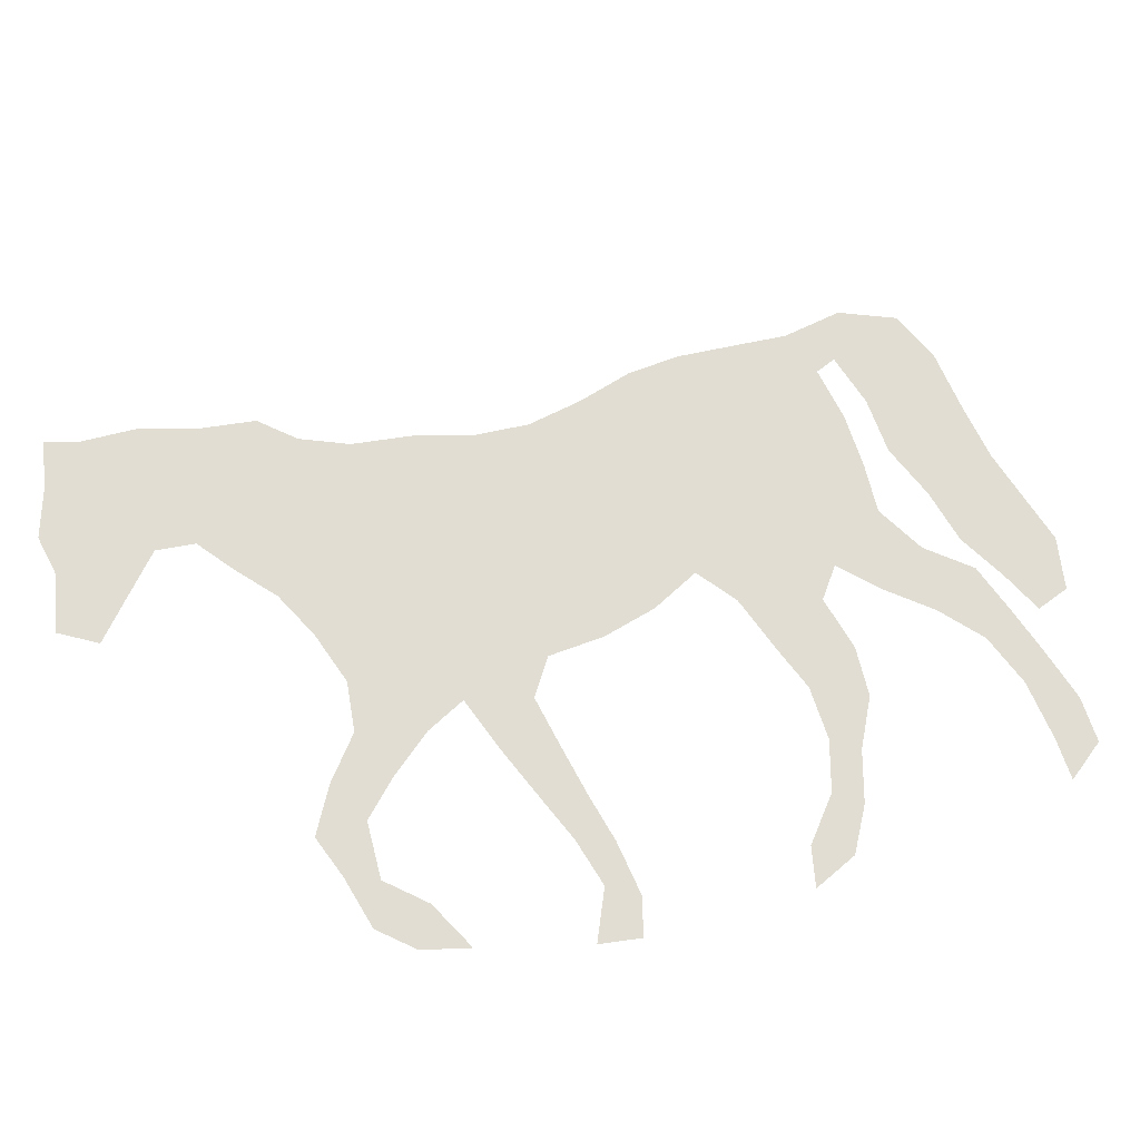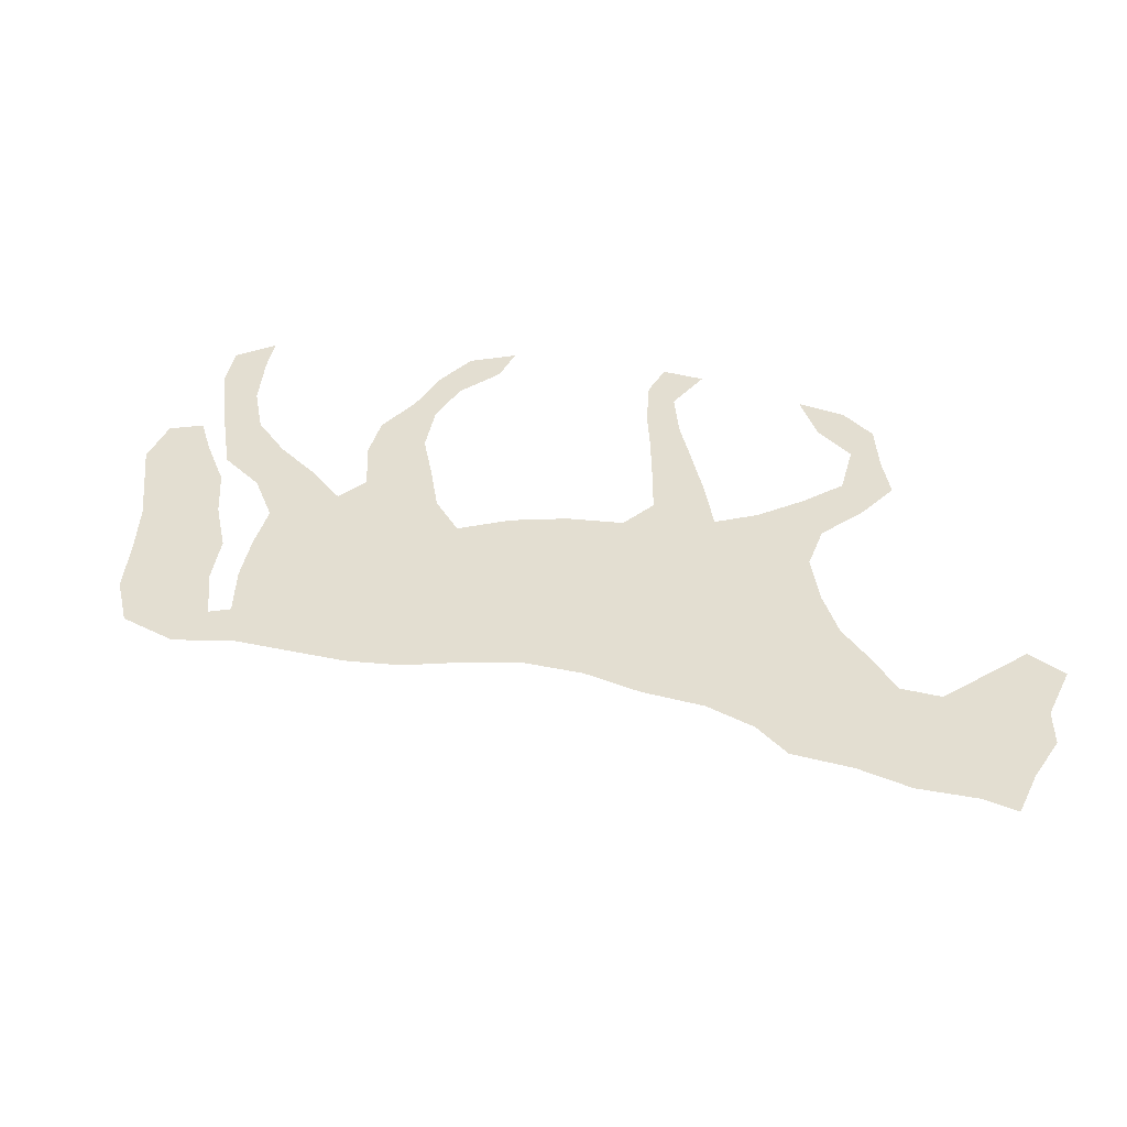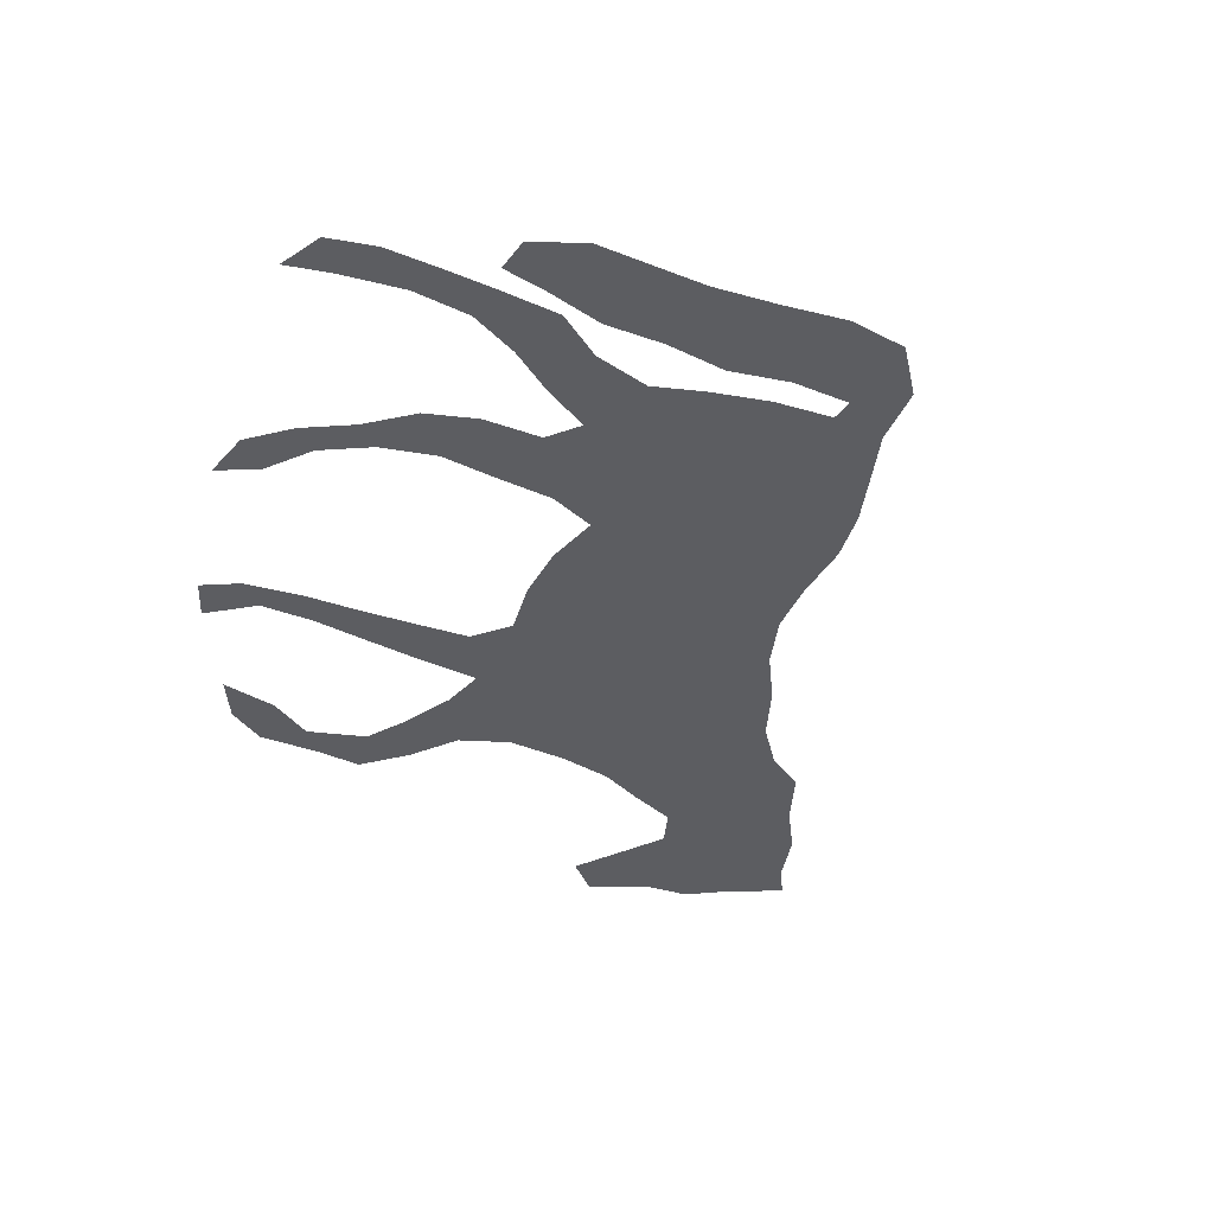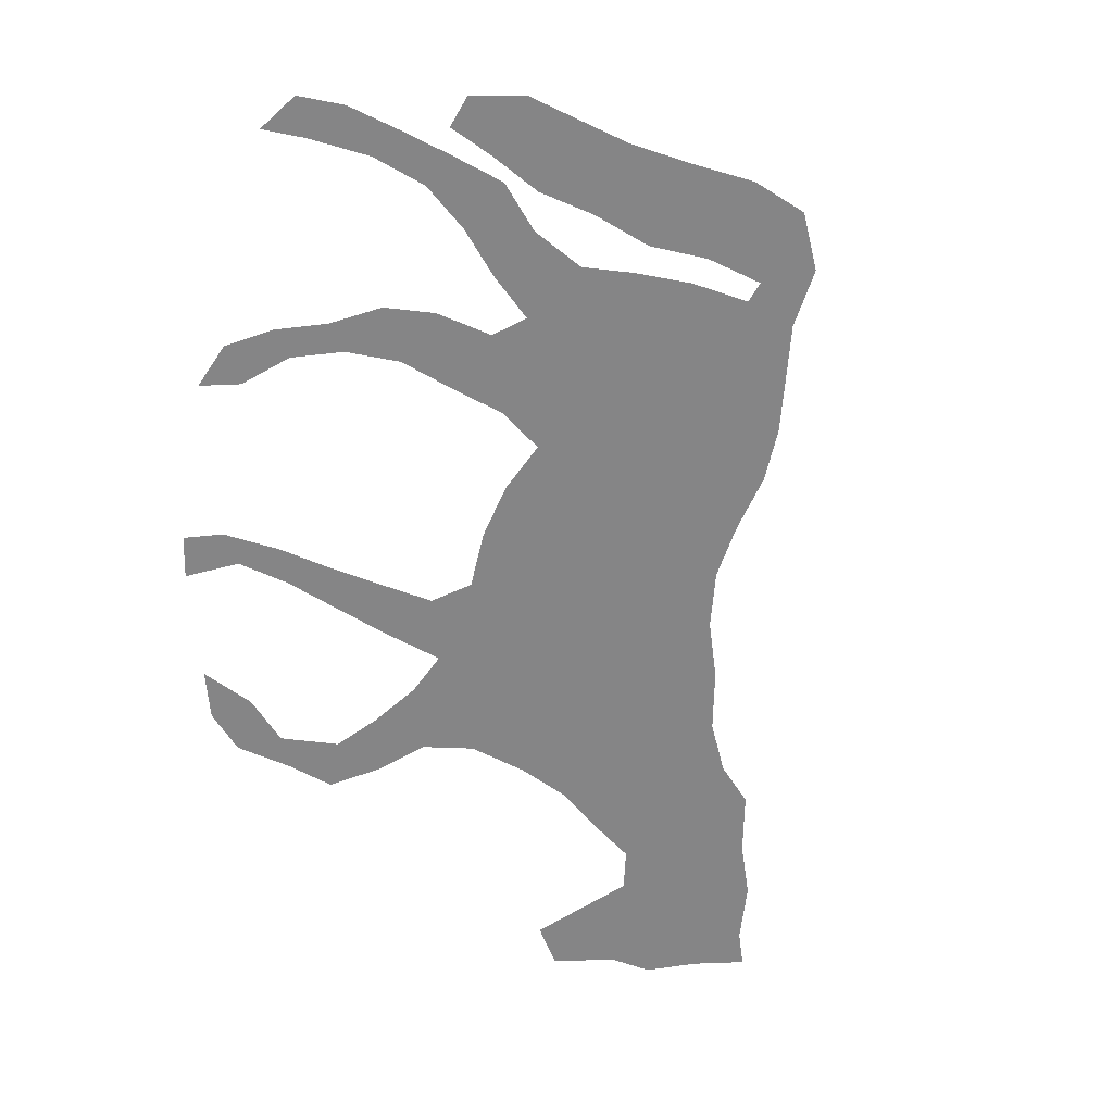
<metadata>
{"format":"obj","ext":"obj","renderer":"f3d","projection":"perspective","resolution":1024,"background":"white","views":[{"elev":68.2,"azim":-61.2,"up":"+Z"},{"elev":36.3,"azim":146.6,"up":"+Z"},{"elev":-36.4,"azim":34.2,"up":"+Z"},{"elev":-61.9,"azim":36.1,"up":"+Z"}]}
</metadata>
<code>
v 0 0.4876 0
v 0.02755 0.5344 0
v 0.04683 0.5758 0
v 0.09642 0.5895 0
v 0.1488 0.595 0
v 0.1873 0.6253 0
v 0.2121 0.6749 0
v 0.2286 0.7245 0
v 0.2314 0.7713 0
v 0.2369 0.8182 0
v 0.2121 0.8485 0
v 0.1598 0.8457 0
v 0.1102 0.843 0
v 0.09917 0.8843 0
v 0.1488 0.9174 0
v 0.1708 0.9504 0
v 0.2149 0.9725 0
v 0.2562 1 0
v 0.2727 0.9697 0
v 0.3113 0.9284 0
v 0.3361 0.8815 0
v 0.3719 0.8347 0
v 0.3747 0.7906 0
v 0.3939 0.7438 0
v 0.4298 0.697 0
v 0.4573 0.6474 0
v 0.4931 0.6061 0
v 0.5372 0.5758 0
v 0.5868 0.5482 0
v 0.6253 0.5151 0
v 0.6612 0.4738 0
v 0.6942 0.4353 0
v 0.741 0.4022 0
v 0.7631 0.3499 0
v 0.7438 0.3003 0
v 0.708 0.2534 0
v 0.6749 0.2066 0
v 0.6529 0.1653 0
v 0.6281 0.1185 0
v 0.5868 0.08815 0
v 0.5565 0.1019 0
v 0.5703 0.1432 0
v 0.584 0.1956 0
v 0.6116 0.2424 0
v 0.6336 0.2948 0
v 0.6694 0.3361 0
v 0.6942 0.3829 0
v 0.6749 0.3912 0
v 0.6446 0.3471 0
v 0.6088 0.3085 0
v 0.573 0.2755 0
v 0.5592 0.2231 0
v 0.5647 0.1708 0
v 0.5427 0.124 0
v 0.5207 0.07989 0
v 0.4959 0.03306 0
v 0.4656 0 0
v 0.4215 0.00551 0
v 0.449 0.03581 0
v 0.4849 0.08264 0
v 0.5069 0.1322 0
v 0.5096 0.1846 0
v 0.5041 0.2369 0
v 0.5041 0.2865 0
v 0.4683 0.281 0
v 0.4408 0.2342 0
v 0.405 0.2011 0
v 0.3554 0.1846 0
v 0.3113 0.1598 0
v 0.2645 0.146 0
v 0.2204 0.1625 0
v 0.2534 0.1846 0
v 0.3058 0.1901 0
v 0.3499 0.2149 0
v 0.3857 0.2534 0
v 0.405 0.2975 0
v 0.4298 0.3499 0
v 0.4353 0.3967 0
v 0.3857 0.4132 0
v 0.3388 0.4408 0
v 0.2975 0.4766 0
v 0.2562 0.4683 0
v 0.2286 0.427 0
v 0.1983 0.3802 0
v 0.1736 0.3388 0
v 0.1405 0.2948 0
v 0.1074 0.2755 0
v 0.08264 0.3085 0
v 0.1322 0.3278 0
v 0.157 0.3719 0
v 0.1763 0.4187 0
v 0.1983 0.4711 0
v 0.2231 0.5234 0
v 0.1818 0.5372 0
v 0.1295 0.5427 0
v 0.08264 0.5427 0
v 0.04132 0.5041 0
v 0.04408 0.4546 0
v 0.02755 0.4022 0
v 0.002755 0.4435 0
v 0 0.4876 0
f 7 24 8
f 7 81 26
f 12 14 13
f 7 26 25
f 7 25 24
f 26 81 27
f 29 78 30
f 27 79 78
f 10 22 21
f 10 23 22
f 8 24 23
f 33 47 34
f 32 47 33
f 11 17 16
f 10 21 11
f 11 21 20
f 27 80 79
f 27 81 80
f 28 78 29
f 27 78 28
f 17 19 18
f 11 20 19
f 11 19 17
f 8 23 9
f 9 23 10
f 55 60 56
f 56 60 59
f 57 59 58
f 56 59 57
f 86 88 87
f 11 16 15
f 11 15 12
f 12 15 14
f 7 93 81
f 1 100 98
f 50 78 64
f 39 42 40
f 32 48 47
f 31 48 32
f 35 46 36
f 34 47 46
f 34 46 35
f 38 42 39
f 36 44 37
f 37 44 38
f 5 94 6
f 6 93 7
f 6 94 93
f 5 95 94
f 64 78 77
f 64 77 65
f 65 77 76
f 54 61 55
f 55 61 60
f 40 42 41
f 86 89 88
f 85 89 86
f 31 49 48
f 49 78 50
f 30 78 49
f 30 49 31
f 36 46 45
f 36 45 44
f 83 91 84
f 83 92 91
f 81 93 82
f 82 93 92
f 82 92 83
f 4 95 5
f 2 96 3
f 3 96 4
f 4 96 95
f 67 74 68
f 67 75 74
f 98 100 99
f 38 43 42
f 38 44 43
f 54 62 61
f 50 64 51
f 84 90 85
f 84 91 90
f 85 90 89
f 2 97 96
f 1 97 2
f 1 98 97
f 70 72 71
f 52 62 53
f 53 62 54
f 66 75 67
f 65 76 66
f 66 76 75
f 52 63 62
f 51 64 63
f 51 63 52
f 68 73 69
f 68 74 73
f 69 73 70
f 70 73 72

</code>
